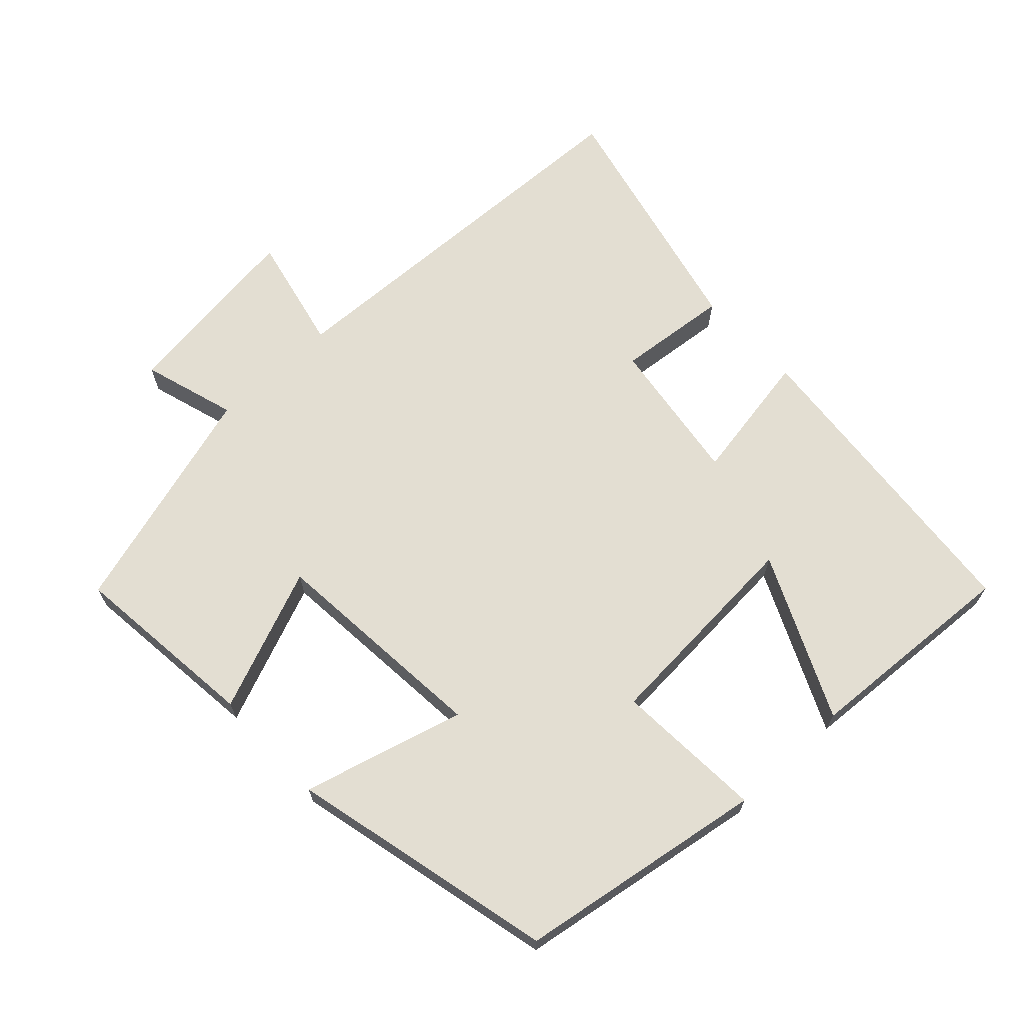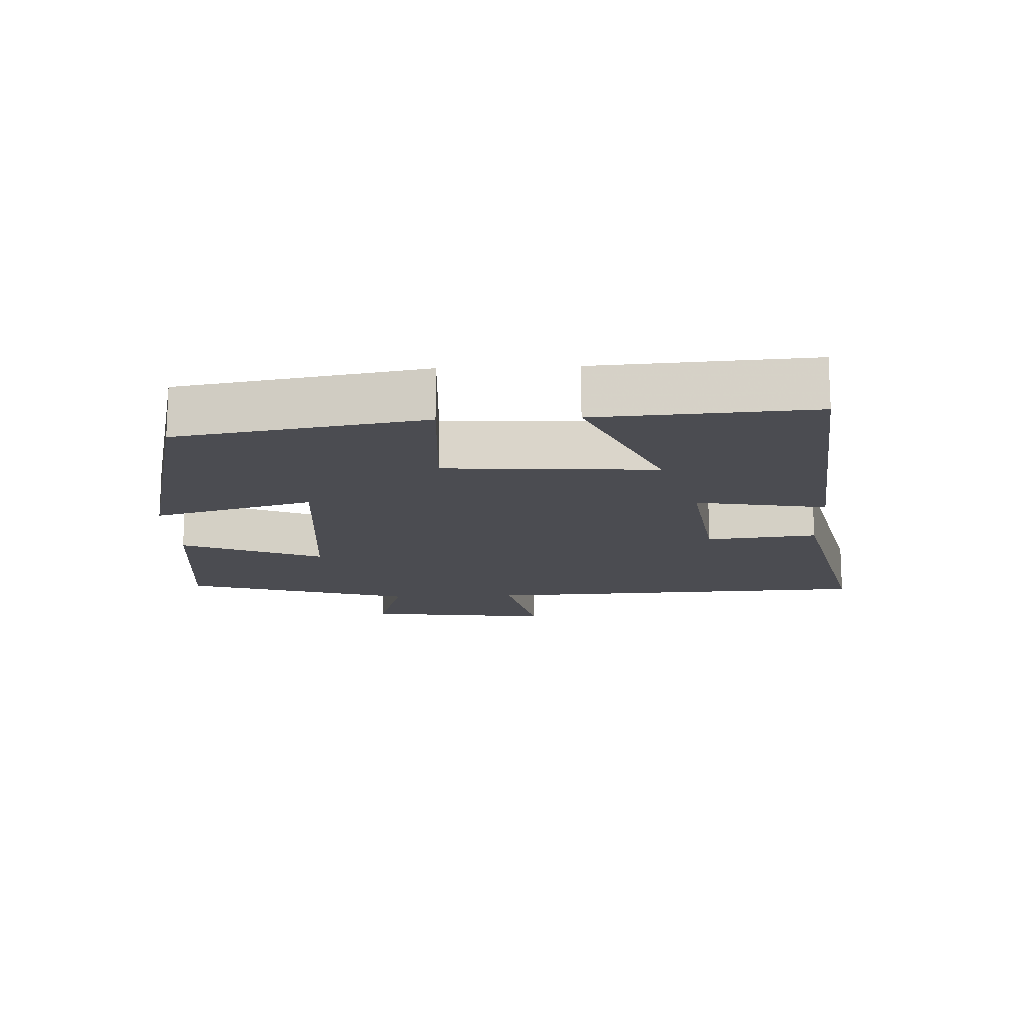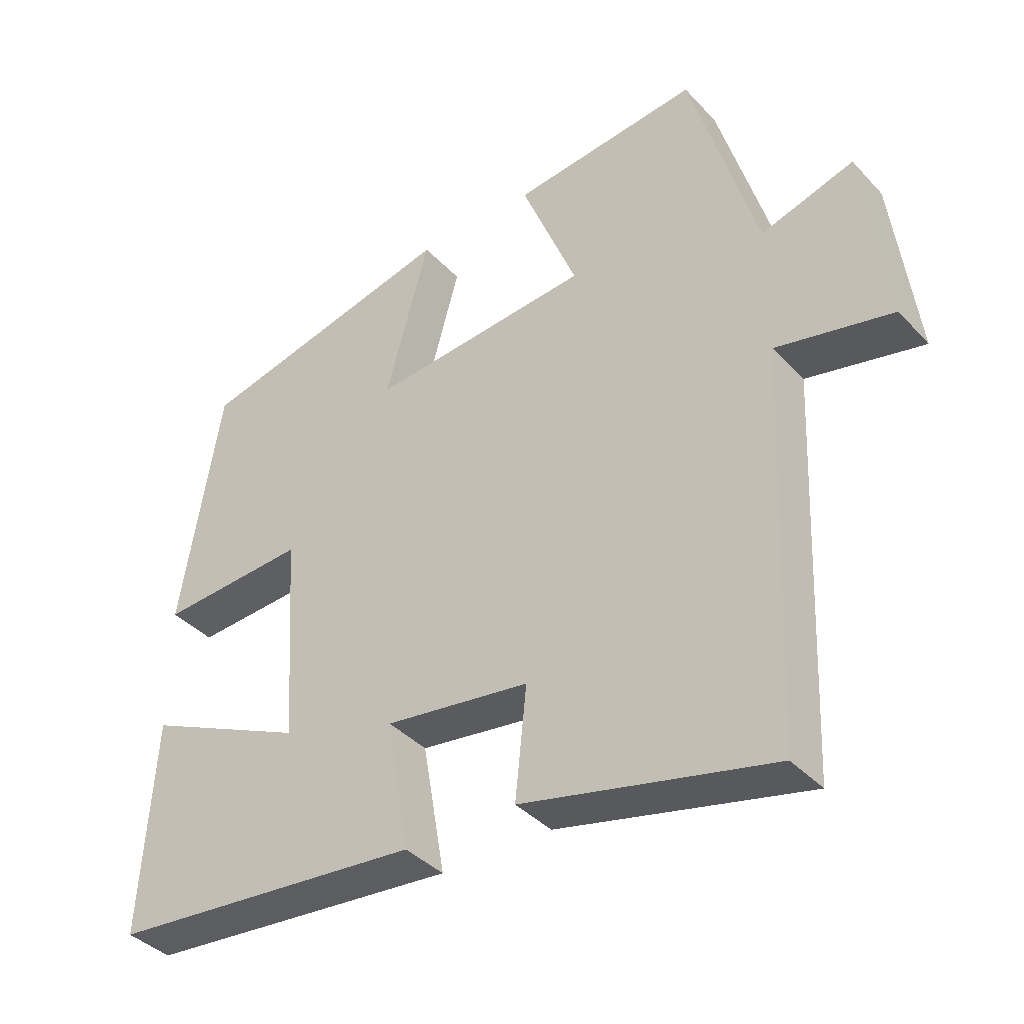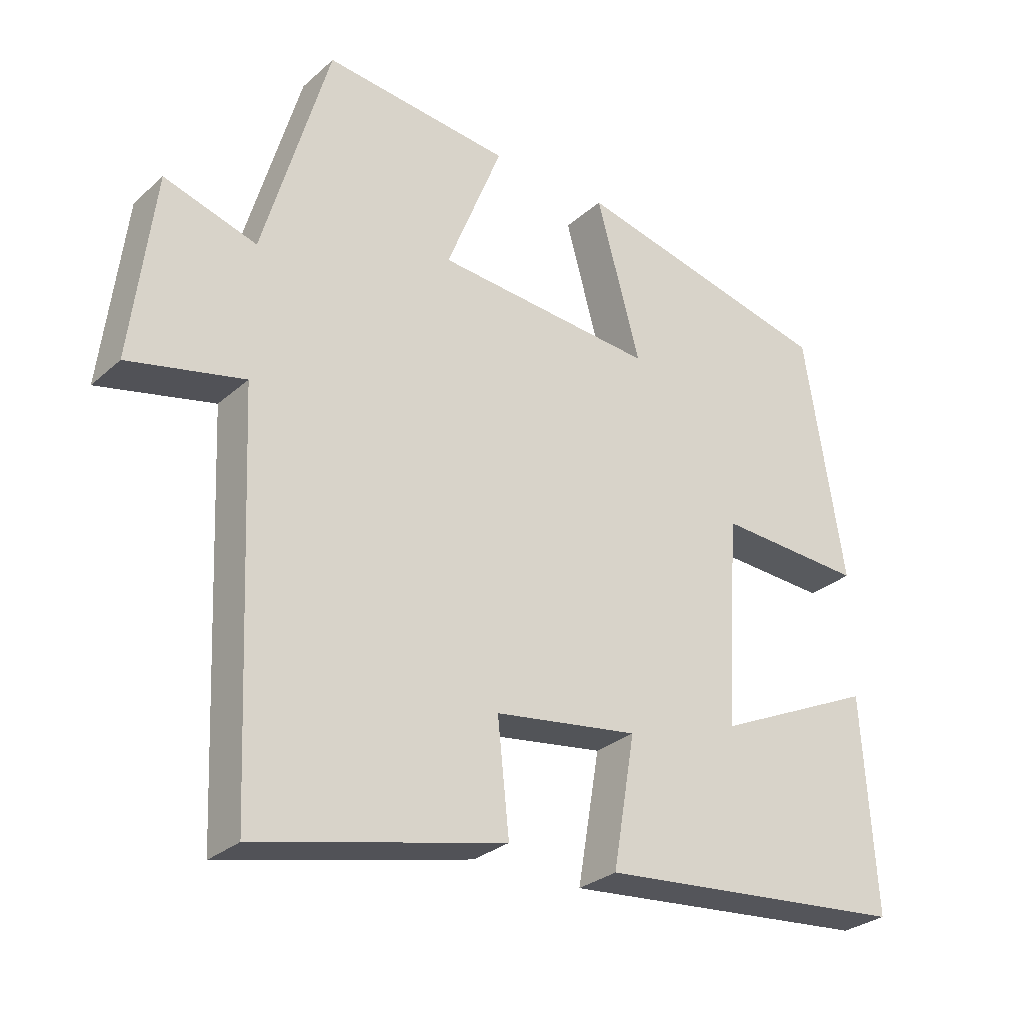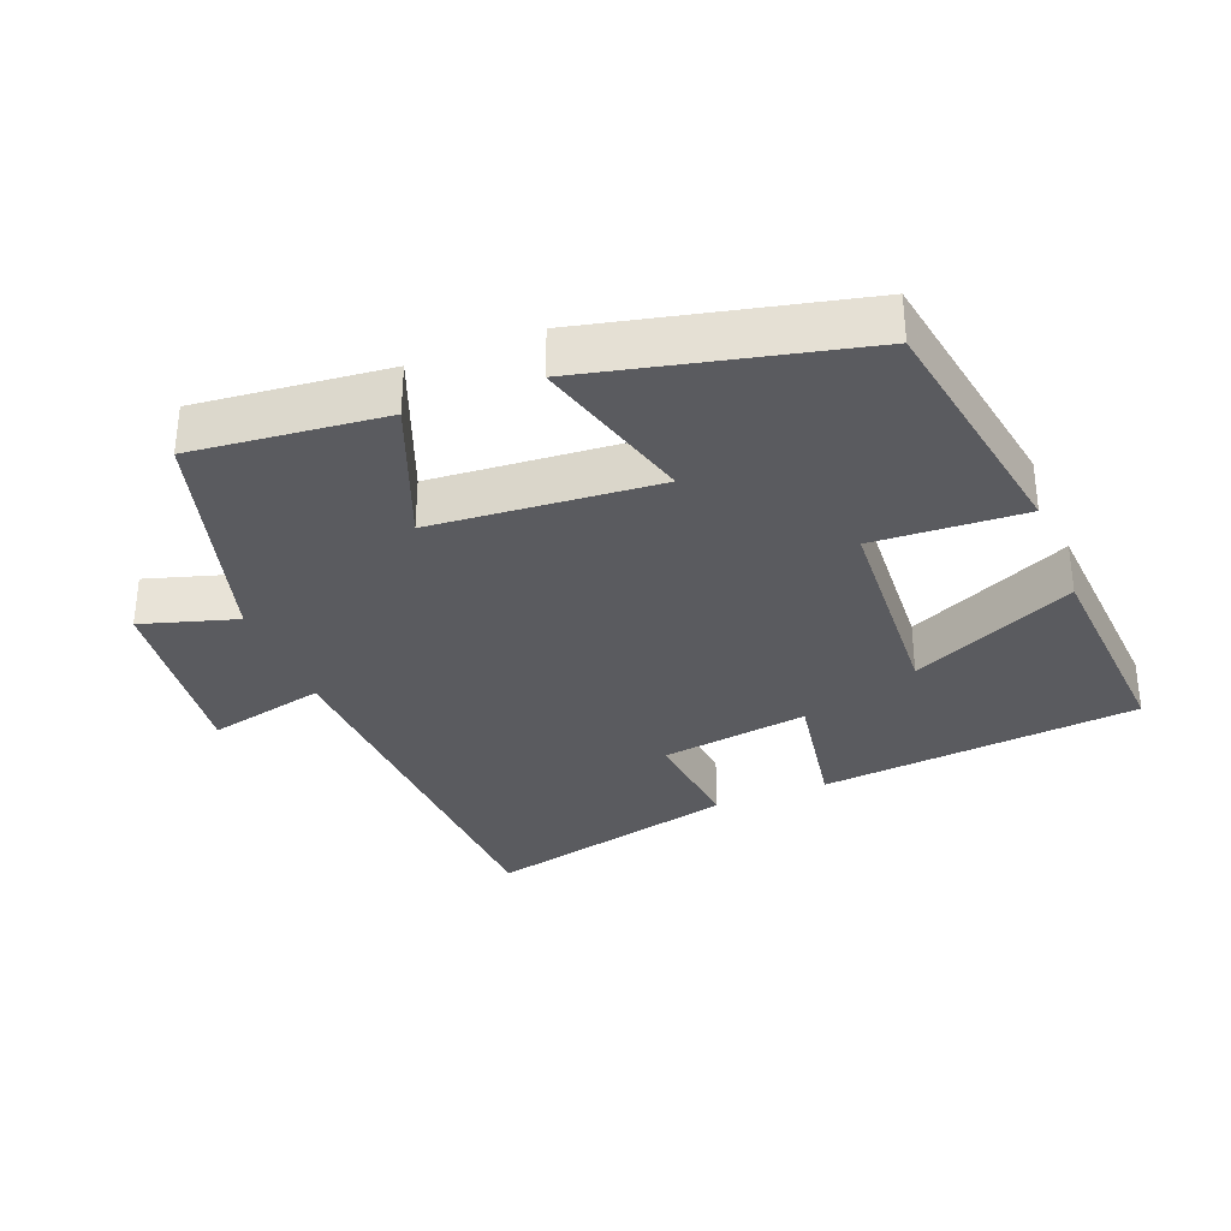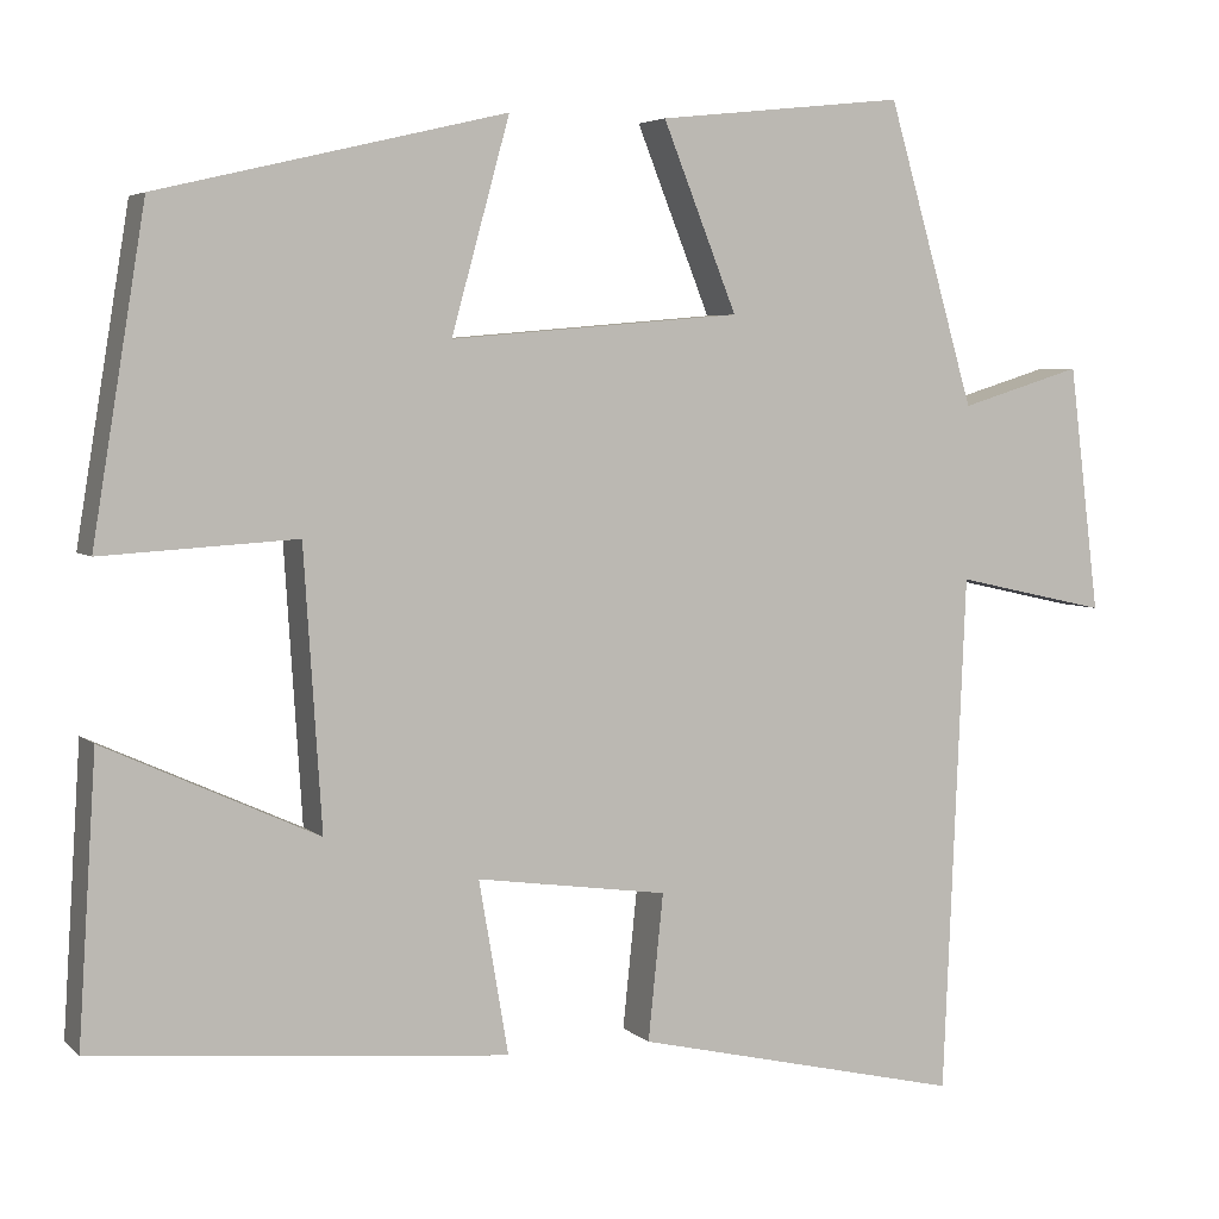
<metadata>
{"format":"obj","ext":"obj","renderer":"f3d","projection":"perspective","resolution":1024,"background":"white","views":[{"elev":67.4,"azim":46.9,"up":"+Y"},{"elev":-15.5,"azim":92.5,"up":"+Y"},{"elev":-38.8,"azim":-142.4,"up":"+Z"},{"elev":-28.7,"azim":-37.6,"up":"+Z"},{"elev":-33.1,"azim":21.9,"up":"+Y"},{"elev":4.6,"azim":157.0,"up":"+Z"}]}
</metadata>
<code>
v -0.475 0.07 -0.585
v -0.5 0.07 -0.004
v -0.671 0.07 -0.042
v -0.637 0.07 0.234
v -0.5 0.07 0.192
v -0.402 0.07 0.53
v -0.125 0.07 0.5
v -0.208 0.07 0.292
v 0.118 0.07 0.264
v 0.053 0.07 0.5
v 0.441 0.07 0.408
v 0.5 0.07 0.046
v 0.282 0.07 0.059
v 0.262 0.07 -0.251
v 0.5 0.07 -0.142
v 0.52 0.07 -0.458
v 0.057 0.07 -0.5
v 0.09 0.07 -0.307
v -0.124 0.07 -0.337
v -0.107 0.07 -0.5
v -0.475 0 -0.585
v -0.5 0 -0.004
v -0.671 0 -0.042
v -0.637 0 0.234
v -0.5 0 0.192
v -0.402 0 0.53
v -0.125 0 0.5
v -0.208 0 0.292
v 0.118 0 0.264
v 0.053 0 0.5
v 0.441 0 0.408
v 0.5 0 0.046
v 0.282 0 0.059
v 0.262 0 -0.251
v 0.5 0 -0.142
v 0.52 0 -0.458
v 0.057 0 -0.5
v 0.09 0 -0.307
v -0.124 0 -0.337
v -0.107 0 -0.5
f 19 20 1 2
f 18 19 2
f 16 17 18
f 16 18 2
f 14 15 16
f 14 16 2
f 13 14 2
f 10 11 12 13
f 9 10 13
f 8 9 13 2
f 5 6 7 8
f 5 8 2 3
f 3 4 5
f 22 21 40 39
f 22 39 38
f 38 37 36
f 22 38 36
f 36 35 34
f 22 36 34
f 22 34 33
f 33 32 31 30
f 33 30 29
f 22 33 29 28
f 28 27 26 25
f 23 22 28 25
f 25 24 23
f 1 21 22 2
f 2 22 23 3
f 3 23 24 4
f 4 24 25 5
f 5 25 26 6
f 6 26 27 7
f 7 27 28 8
f 8 28 29 9
f 9 29 30 10
f 10 30 31 11
f 11 31 32 12
f 12 32 33 13
f 13 33 34 14
f 14 34 35 15
f 15 35 36 16
f 16 36 37 17
f 17 37 38 18
f 18 38 39 19
f 19 39 40 20
f 20 40 21 1

</code>
